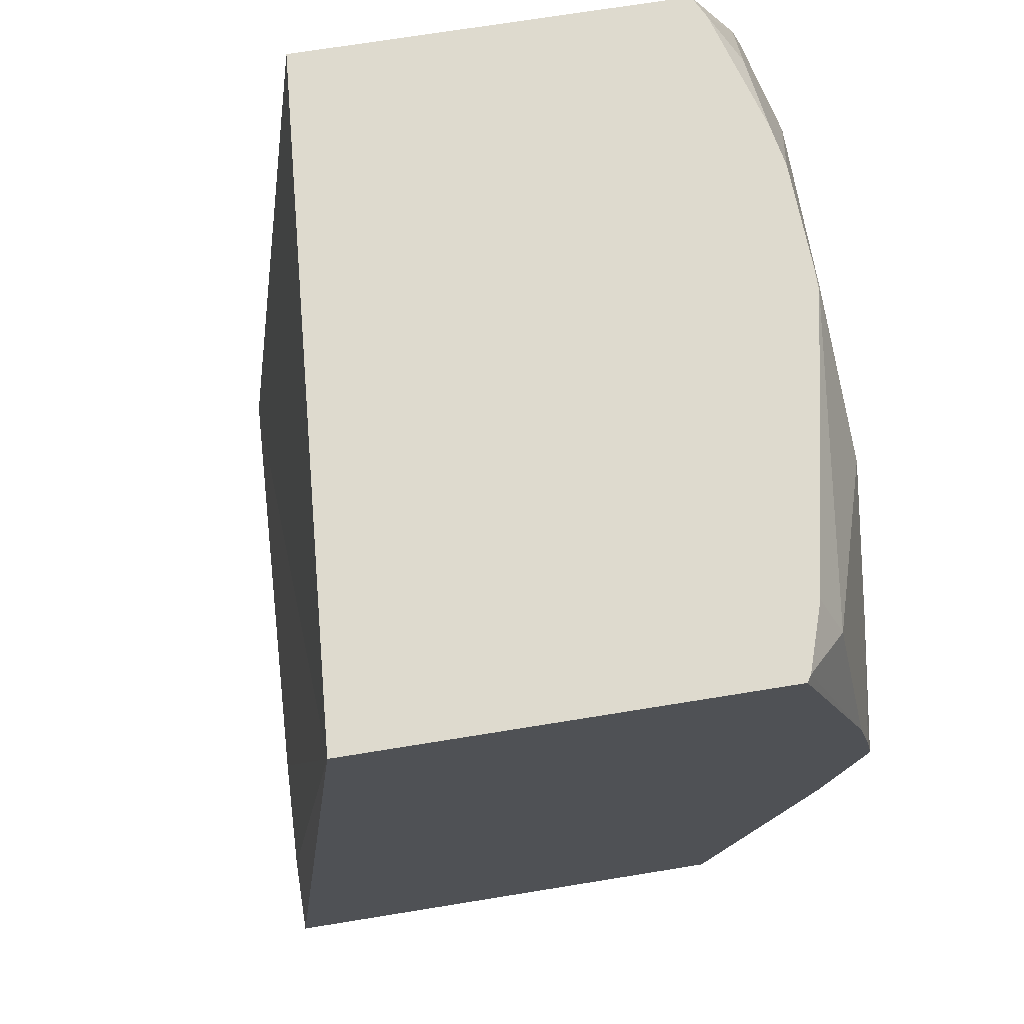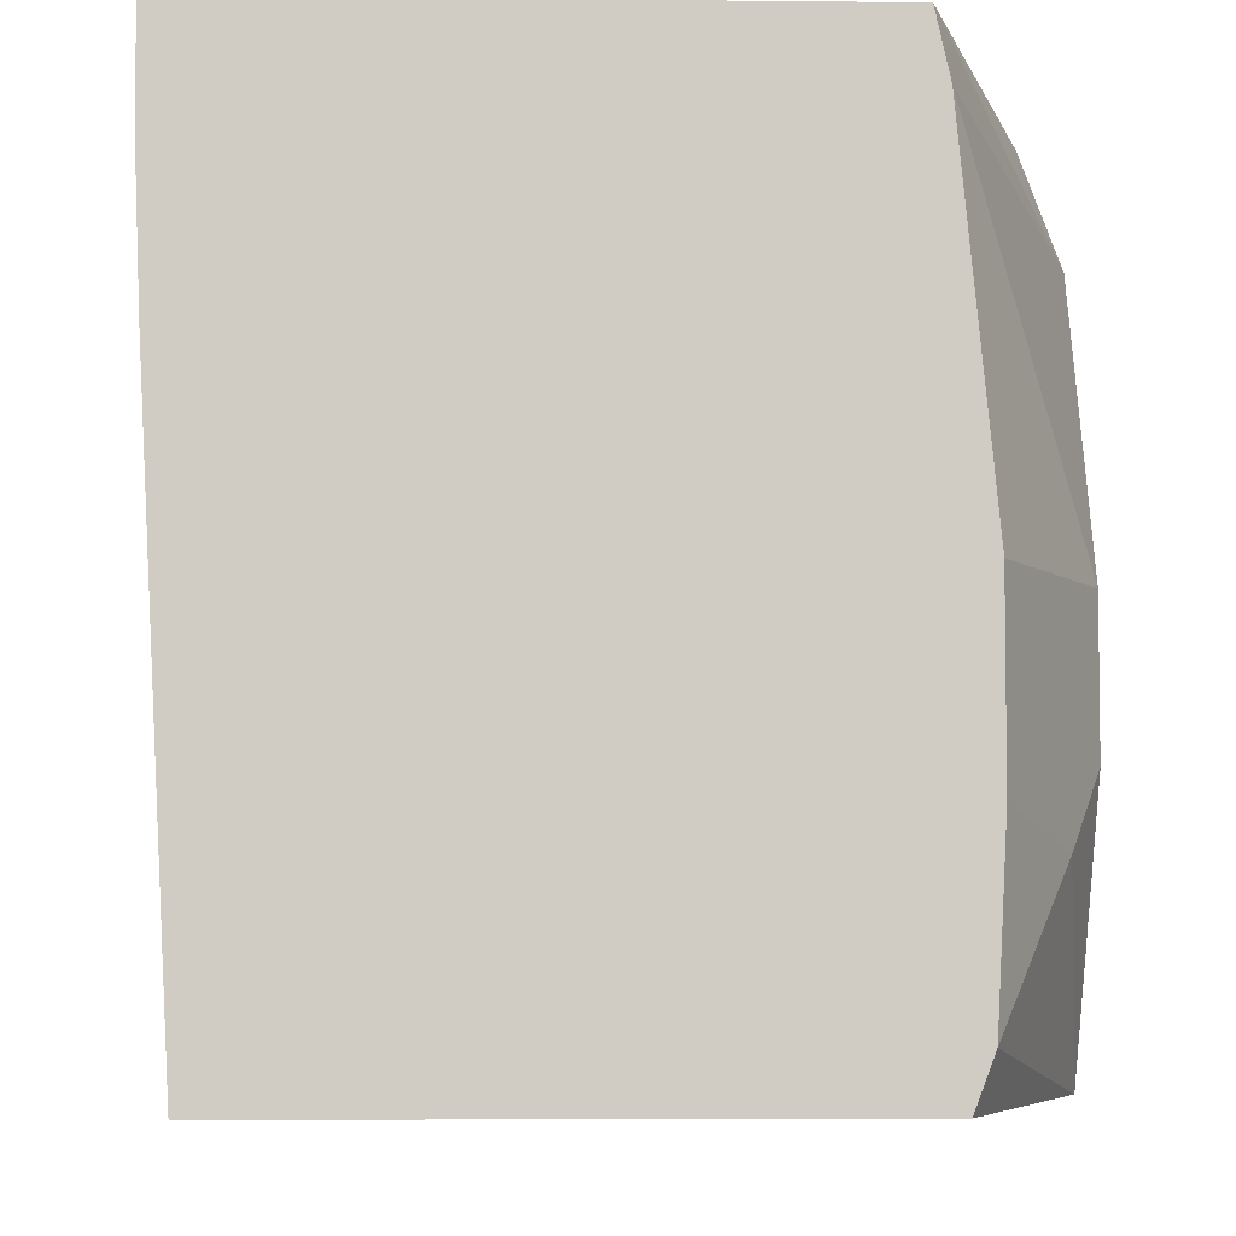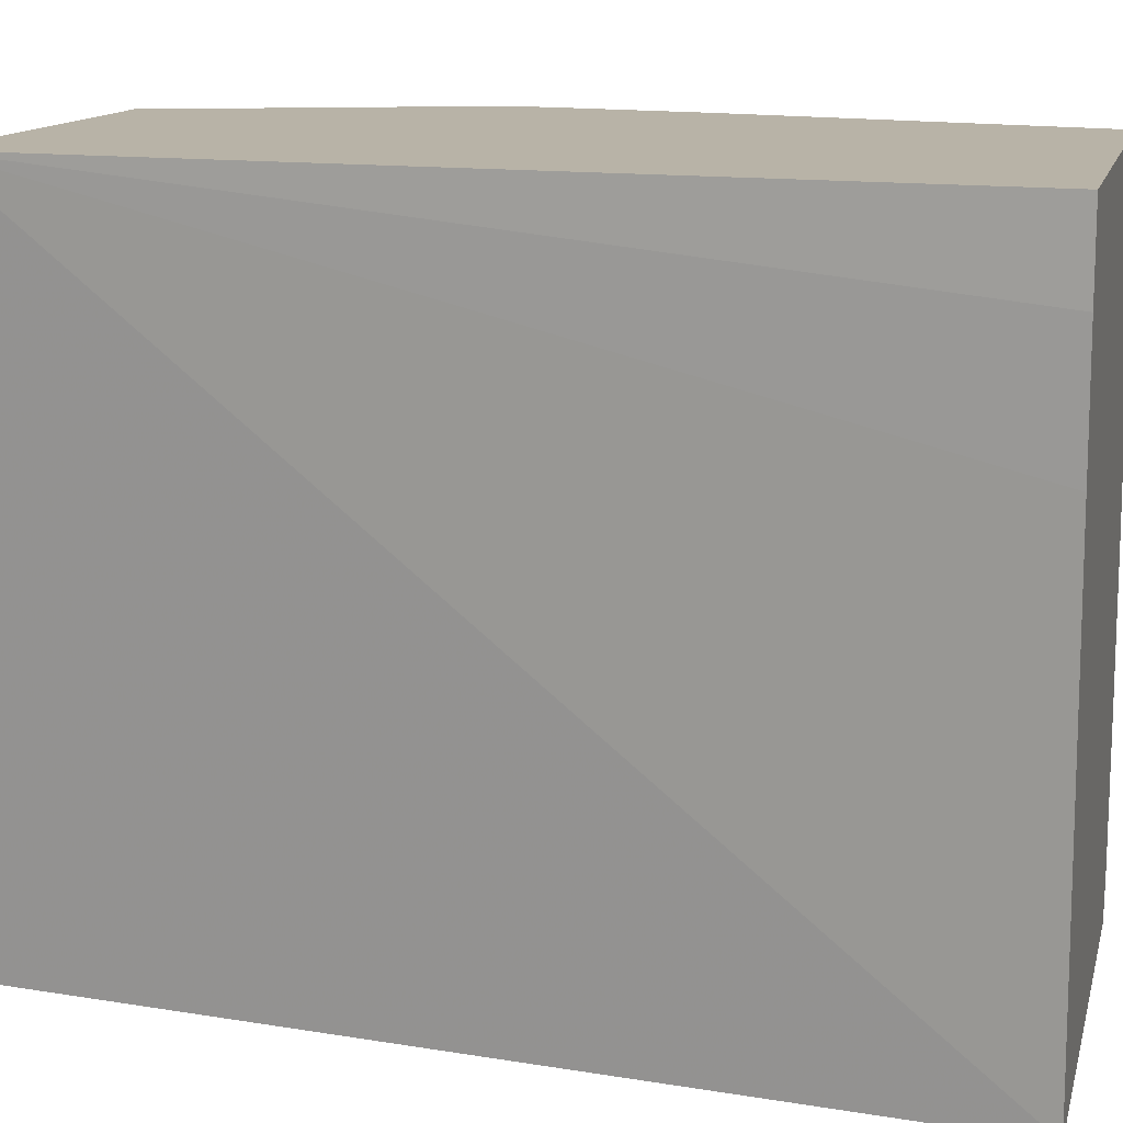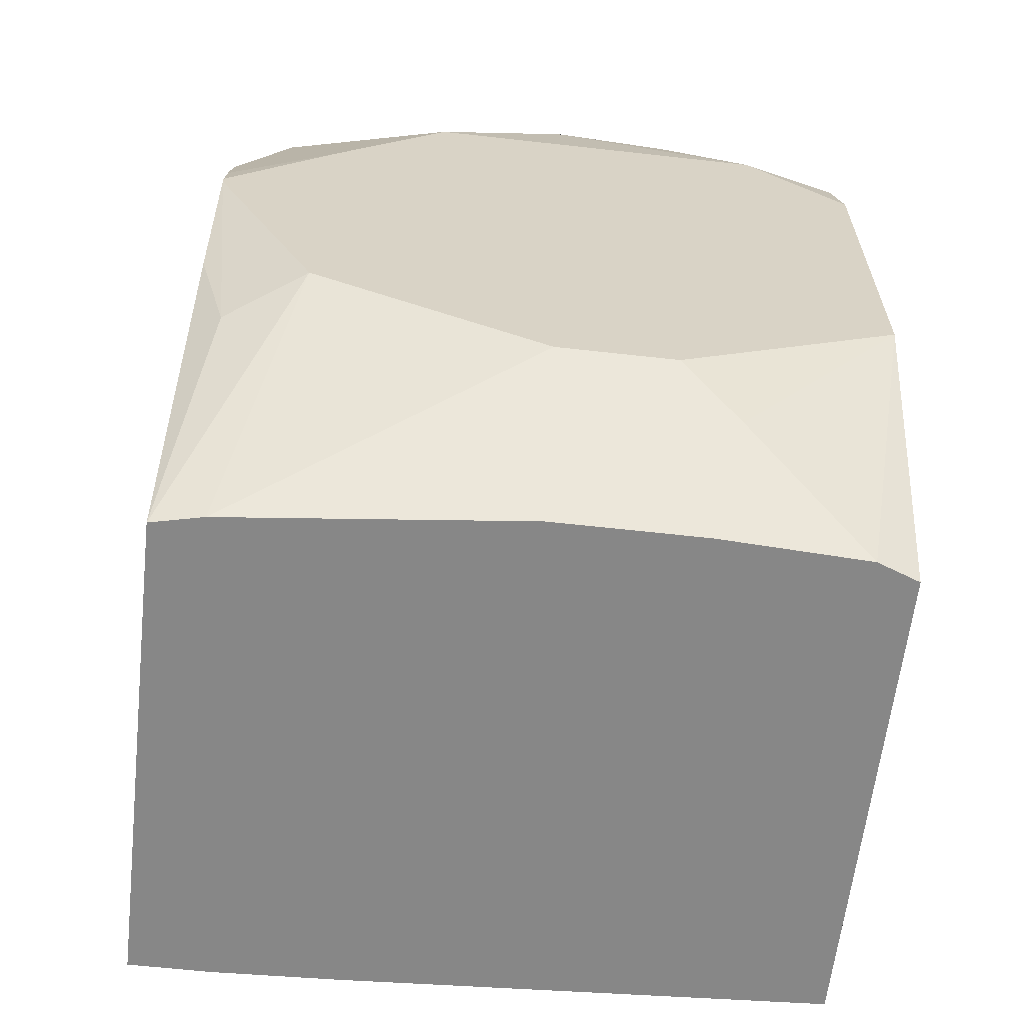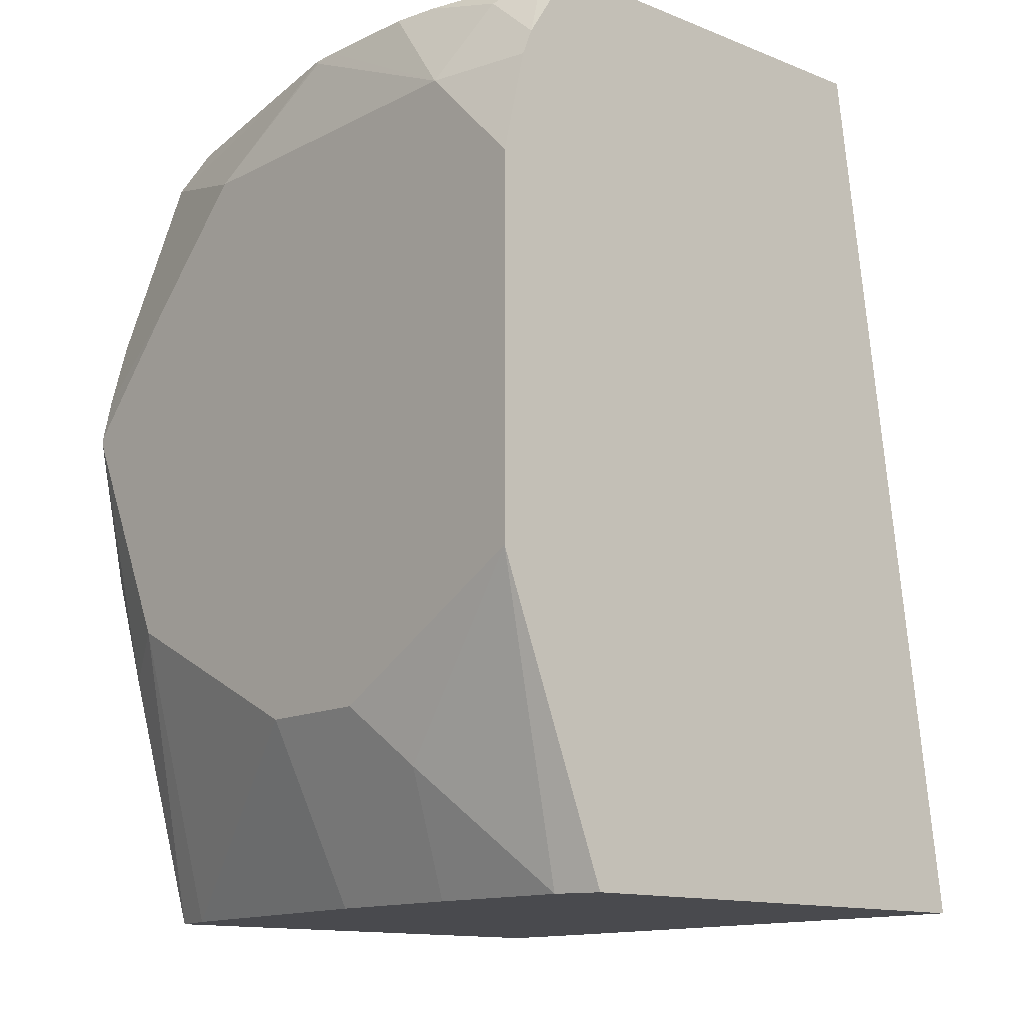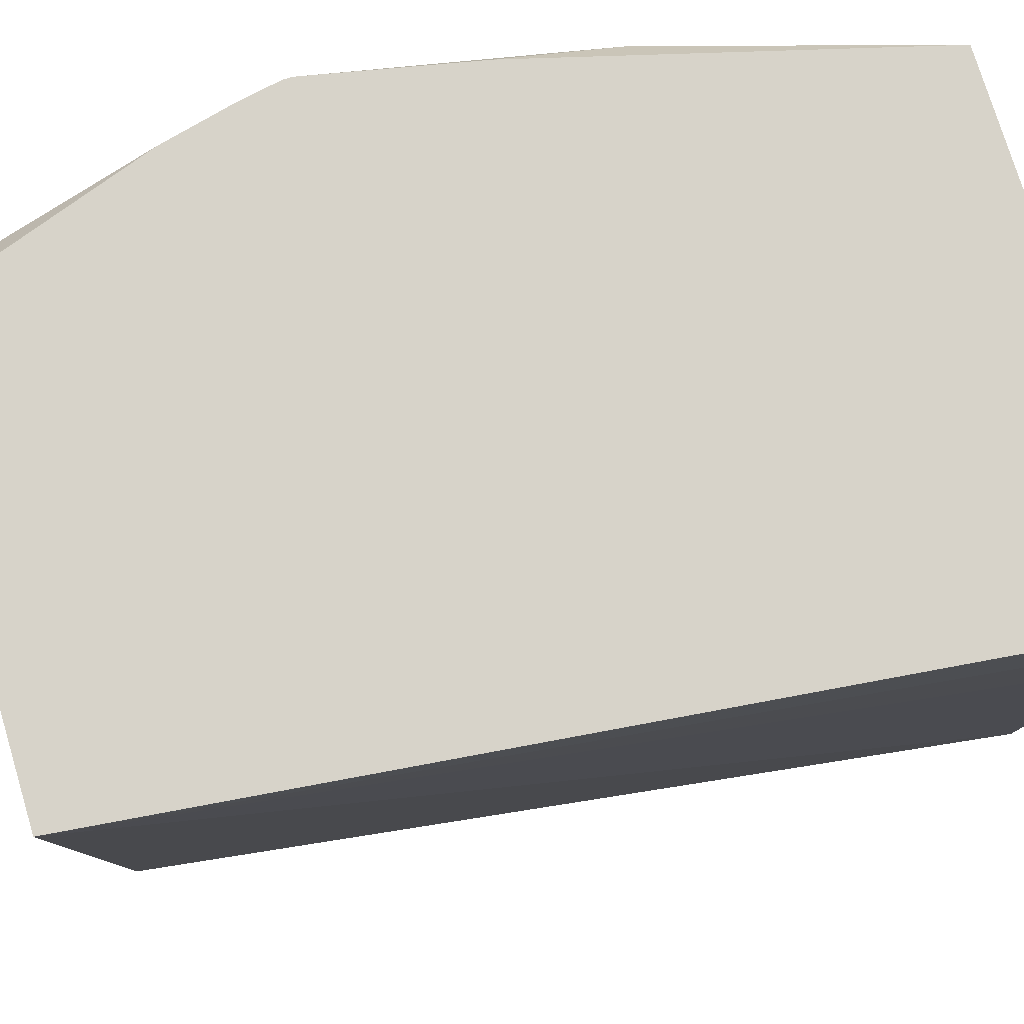
<metadata>
{"format":"obj","ext":"obj","renderer":"f3d","projection":"perspective","resolution":1024,"background":"white","views":[{"elev":71.1,"azim":-9.2,"up":"+Y"},{"elev":-5.4,"azim":-1.9,"up":"+Z"},{"elev":12.8,"azim":-76.7,"up":"+Z"},{"elev":-62.3,"azim":83.5,"up":"+Y"},{"elev":-13.4,"azim":138.6,"up":"+Y"},{"elev":76.2,"azim":-106.8,"up":"+Z"}]}
</metadata>
<code>
v 0.6107 -0.1834 0.319
v 0.6121 -0.1834 0.3168
v 0.4842 -0.1834 0.319
v 0.6355 -0.2527 0.319
v 0.6253 -0.1965 0.3037
v 0.6129 -0.1834 0.3146
v 0.5002 -0.1834 0.1121
v 0.464 -0.4469 0.1121
v 0.4568 -0.4469 0.2573
v 0.4555 -0.4469 0.2944
v 0.4555 -0.4469 0.319
v 0.6405 -0.2728 0.319
v 0.6431 -0.2144 0.2501
v 0.6366 -0.1834 0.2097
v 0.6187 -0.1834 0.2971
v 0.6187 -0.1834 0.1121
v 0.6092 -0.4469 0.1121
v 0.604 -0.4469 0.319
v 0.6431 -0.2859 0.319
v 0.6431 -0.2501 0.2858
v 0.6372 -0.1846 0.2084
v 0.6431 -0.2144 0.1429
v 0.6366 -0.1834 0.2014
v 0.6223 -0.1834 0.1194
v 0.6332 -0.2065 0.1121
v 0.6431 -0.3573 0.1121
v 0.614 -0.4469 0.1248
v 0.6074 -0.4469 0.3034
v 0.6431 -0.3573 0.2858
v 0.6312 -0.3692 0.3096
v 0.6336 -0.3355 0.319
v 0.6431 -0.2885 0.319
v 0.6431 -0.2453 0.1121
v 0.6363 -0.2144 0.1121
v 0.6312 -0.1906 0.131
v 0.633 -0.1834 0.157
v 0.6354 -0.1834 0.1701
v 0.6276 -0.1834 0.1382
v 0.6431 -0.393 0.1787
v 0.6342 -0.4109 0.1608
v 0.6162 -0.4469 0.1694
v 0.6162 -0.4469 0.2144
v 0.6431 -0.393 0.2144
f 13 26 33
f 18 29 30
f 18 28 29
f 17 26 27
f 16 24 25
f 14 21 23
f 13 22 21
f 13 39 26
f 12 20 13
f 13 29 43
f 13 32 29
f 13 19 32
f 13 20 19
f 13 21 14
f 18 30 31
f 12 19 20
f 8 10 9
f 13 43 39
f 21 22 23
f 24 38 35
f 22 34 25
f 39 41 40
f 39 42 41
f 39 43 42
f 35 38 36
f 30 32 31
f 29 32 30
f 28 43 29
f 28 42 43
f 27 40 41
f 26 40 27
f 26 39 40
f 24 35 25
f 8 11 10
f 22 37 23
f 22 36 37
f 22 35 36
f 22 25 35
f 22 33 34
f 8 18 11
f 13 33 22
f 8 42 28
f 1 12 4
f 1 19 12
f 1 32 19
f 1 31 32
f 1 18 31
f 1 11 18
f 1 3 11
f 1 16 7
f 1 4 2
f 1 24 16
f 1 36 38
f 1 37 36
f 1 23 37
f 1 14 23
f 1 15 14
f 1 6 15
f 1 2 6
f 8 28 18
f 1 38 24
f 2 4 5
f 1 7 3
f 3 7 8
f 2 5 6
f 8 27 41
f 8 17 27
f 7 17 8
f 7 26 17
f 7 33 26
f 7 34 33
f 7 25 34
f 7 16 25
f 8 41 42
f 5 15 6
f 5 12 13
f 3 9 10
f 3 10 11
f 4 12 5
f 3 8 9
f 5 14 15
f 5 13 14

</code>
